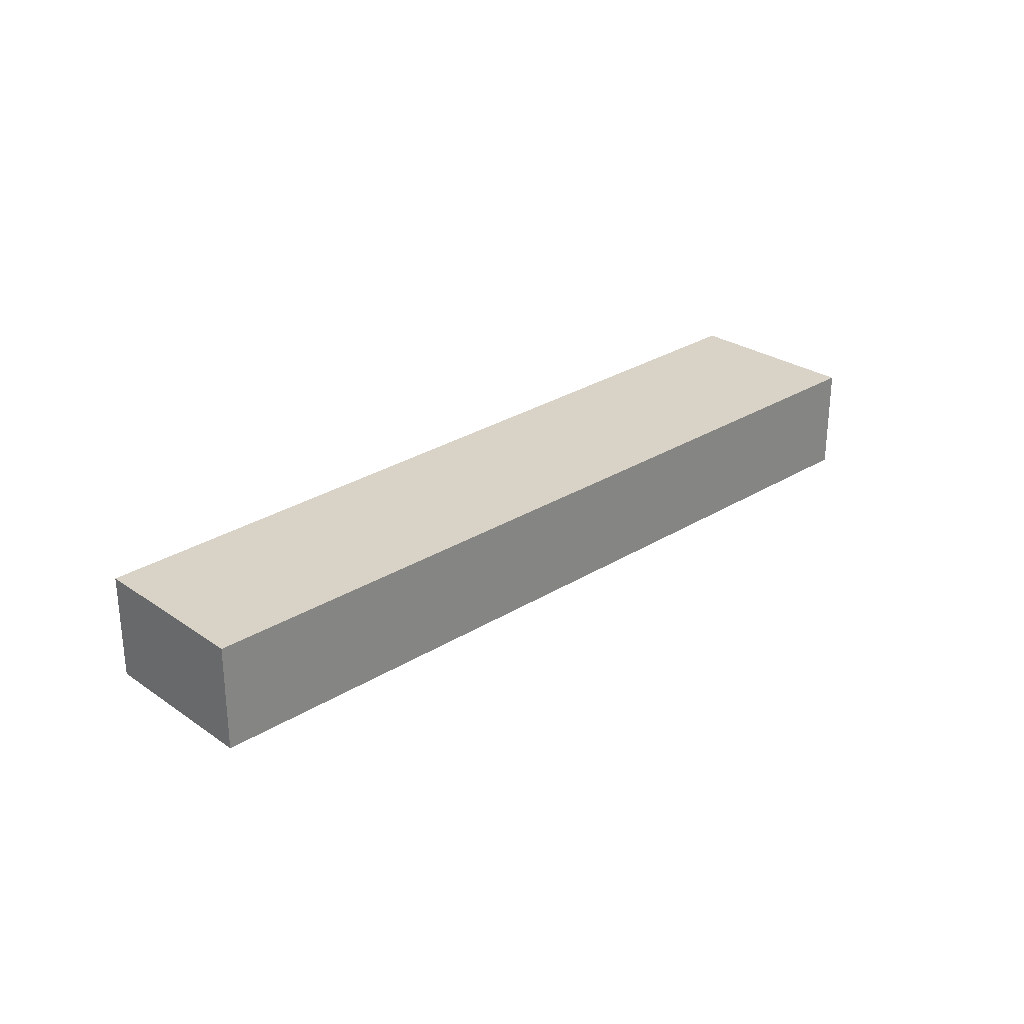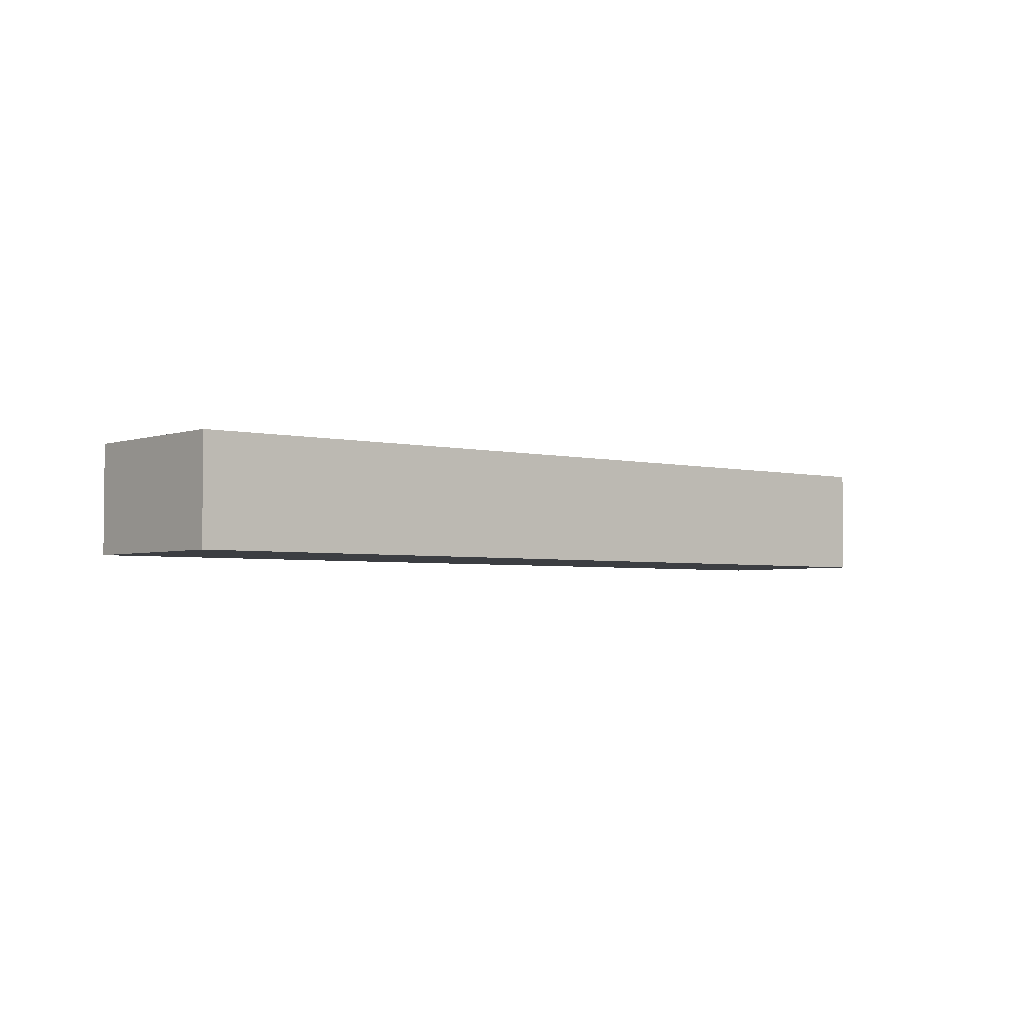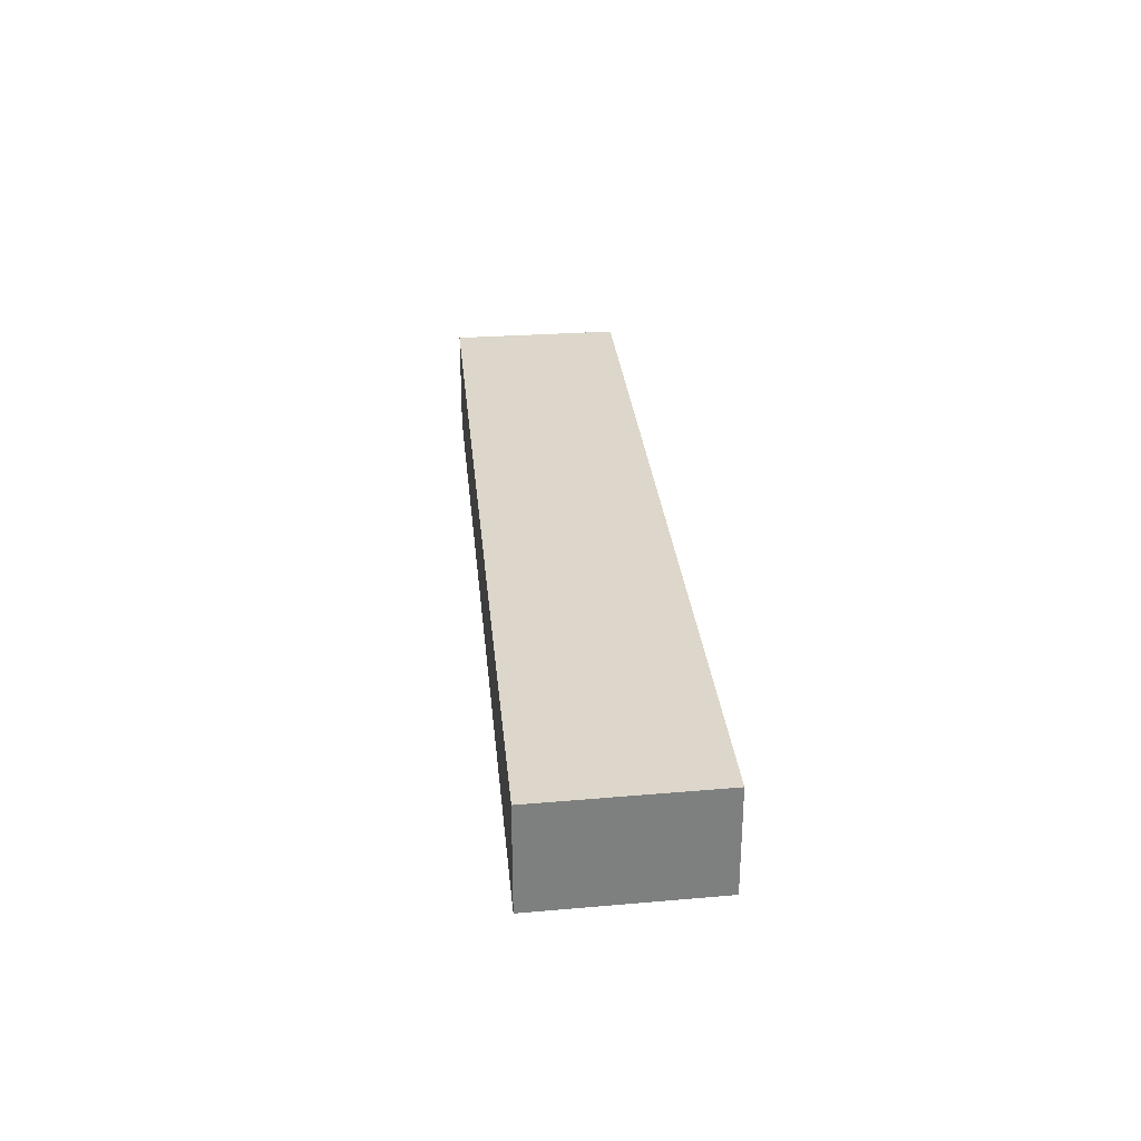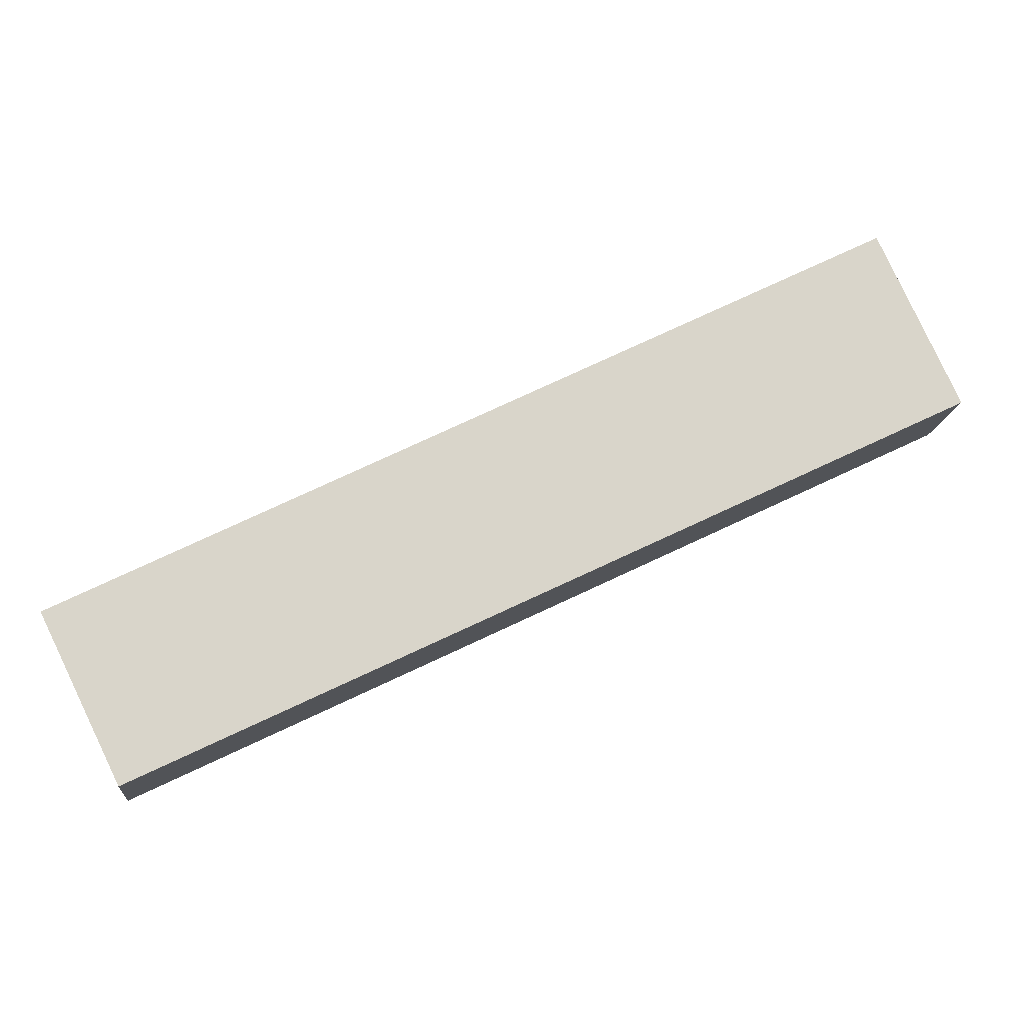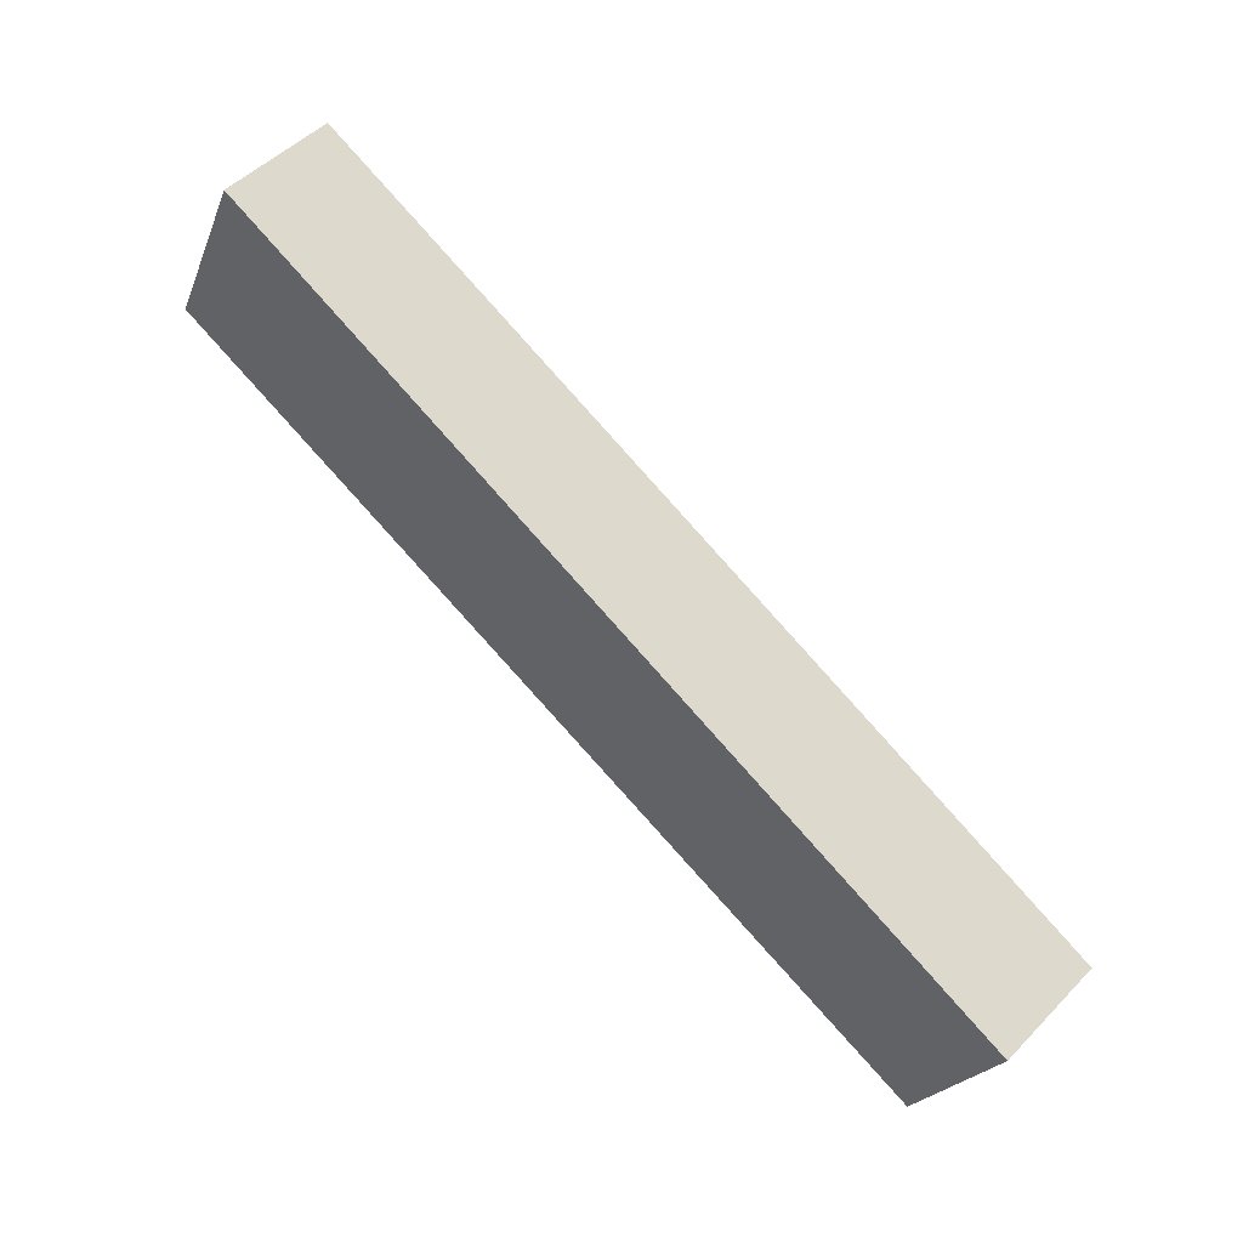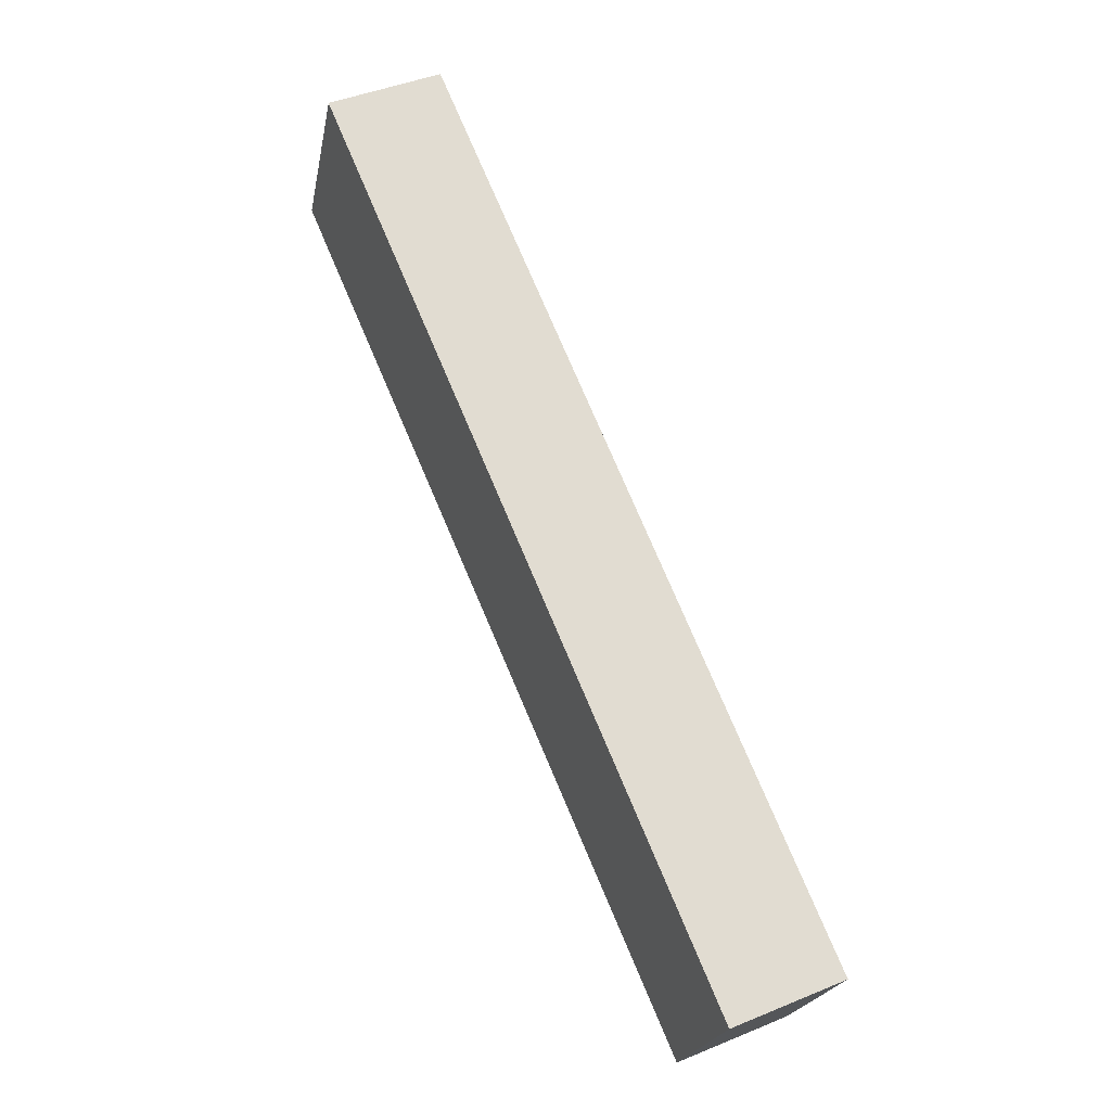
<metadata>
{"format":"obj","ext":"obj","renderer":"f3d","projection":"perspective","resolution":1024,"background":"white","views":[{"elev":28.1,"azim":-69.6,"up":"+Y"},{"elev":-3.4,"azim":114.8,"up":"+Y"},{"elev":30.8,"azim":58.2,"up":"+Y"},{"elev":-14.6,"azim":-5.9,"up":"+Z"},{"elev":49.3,"azim":-138.3,"up":"+Z"},{"elev":44.7,"azim":-115.6,"up":"+Z"}]}
</metadata>
<code>
v  7.404e-05 3.469 -0.00011
v  19.34 -5.907e-16 9.646
v  19.34 3.469 9.646
v  0 0 0
v  25.1 -7.667e-16 12.52
v  25.1 3.469 12.52
v  27.54 -4.398e-16 7.183
v  27.54 3.469 7.183
v  2.44 3.469 -4.977
v  2.44 3.048e-16 -4.977
g defaultobject
f 1 2 3
f 2 1 4
f 3 5 6
f 5 3 2
f 6 7 8
f 7 6 5
f 9 7 10
f 7 9 8
f 1 10 4
f 10 1 9
f 3 9 1
f 9 3 8
f 8 3 6
f 10 2 4
f 2 10 7
f 2 7 5

</code>
